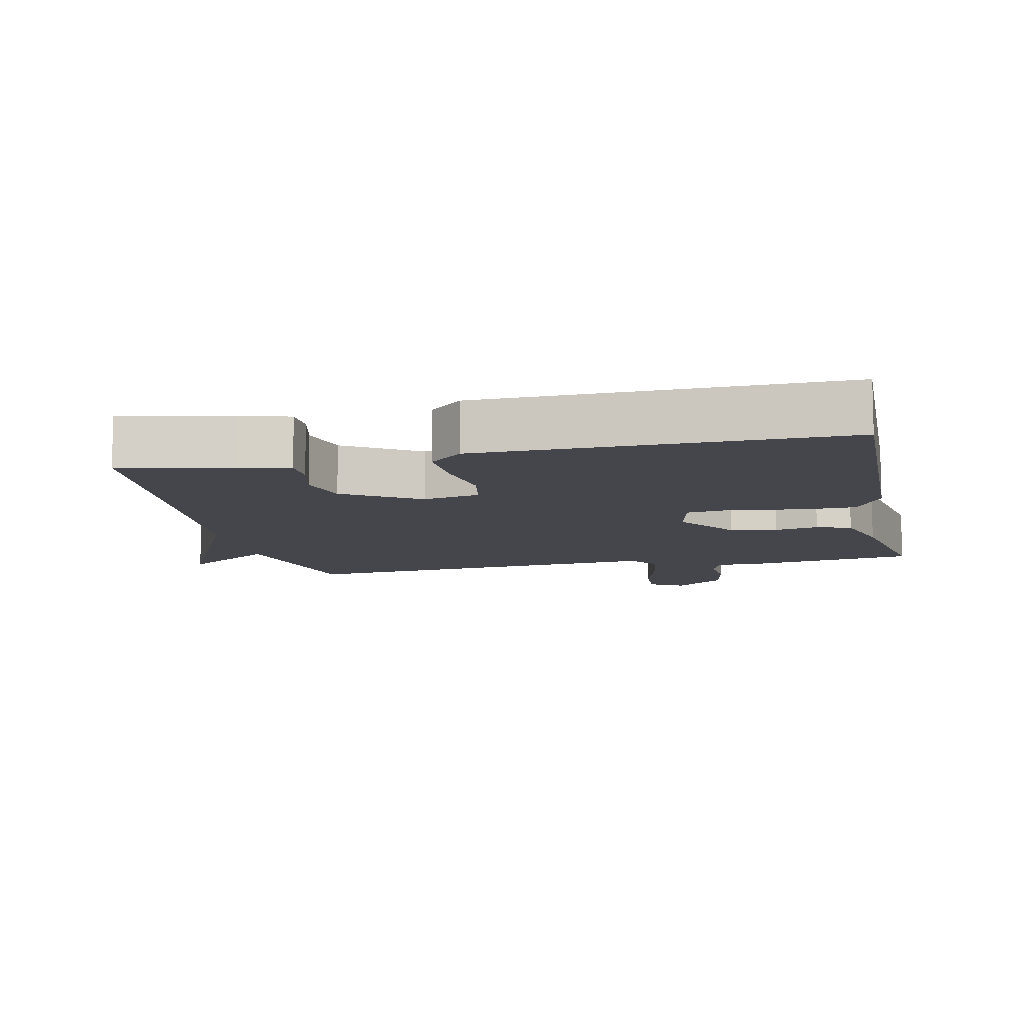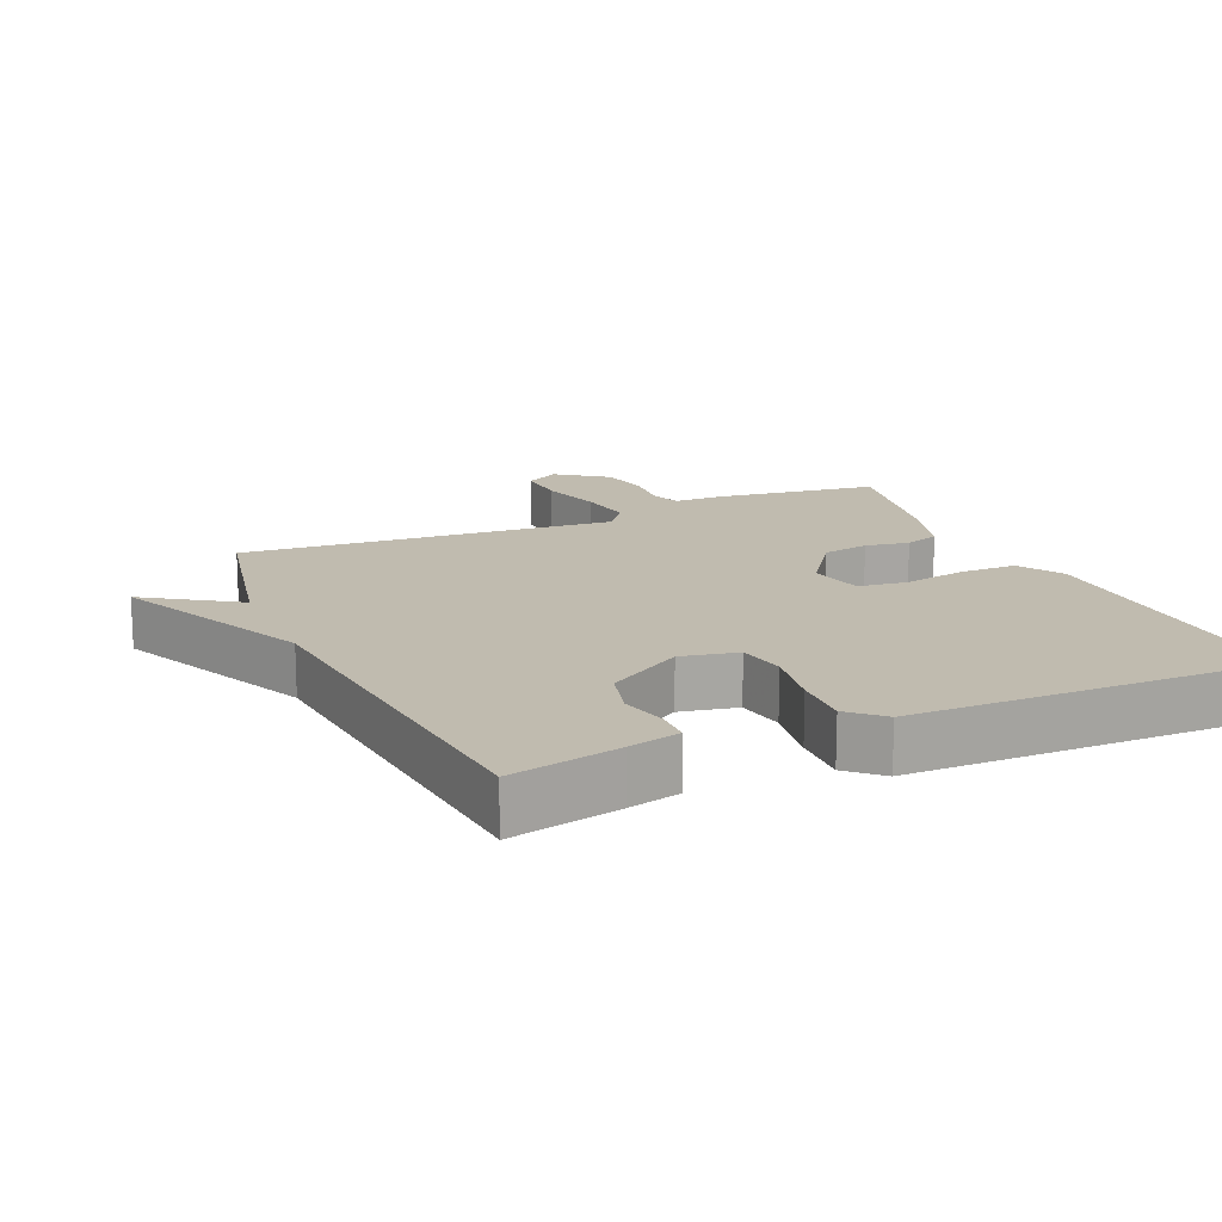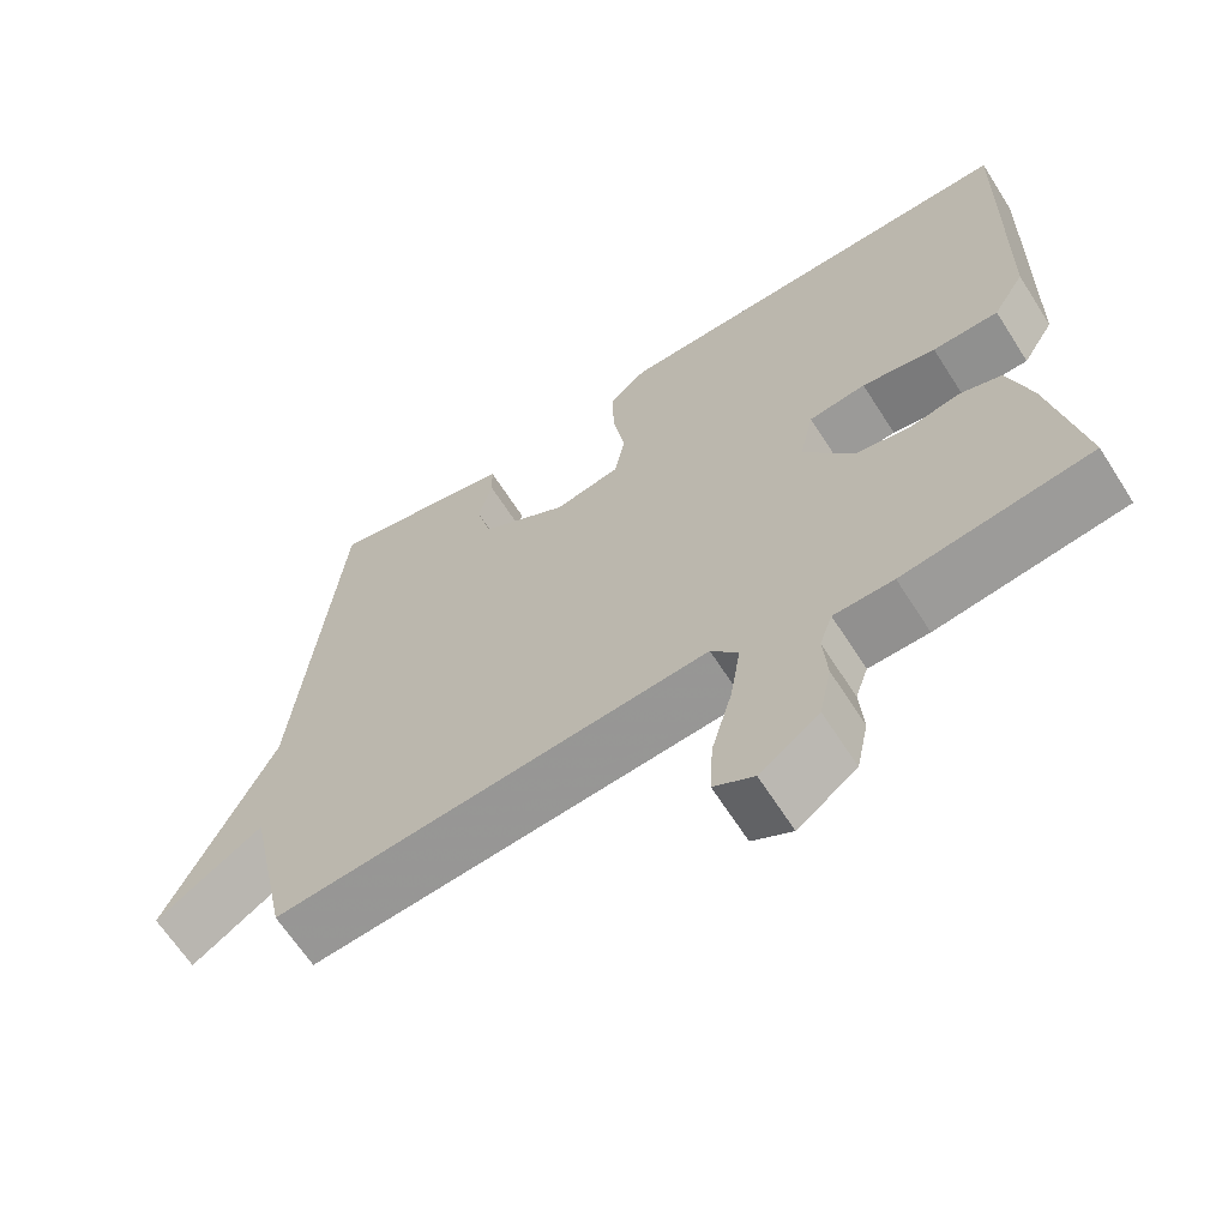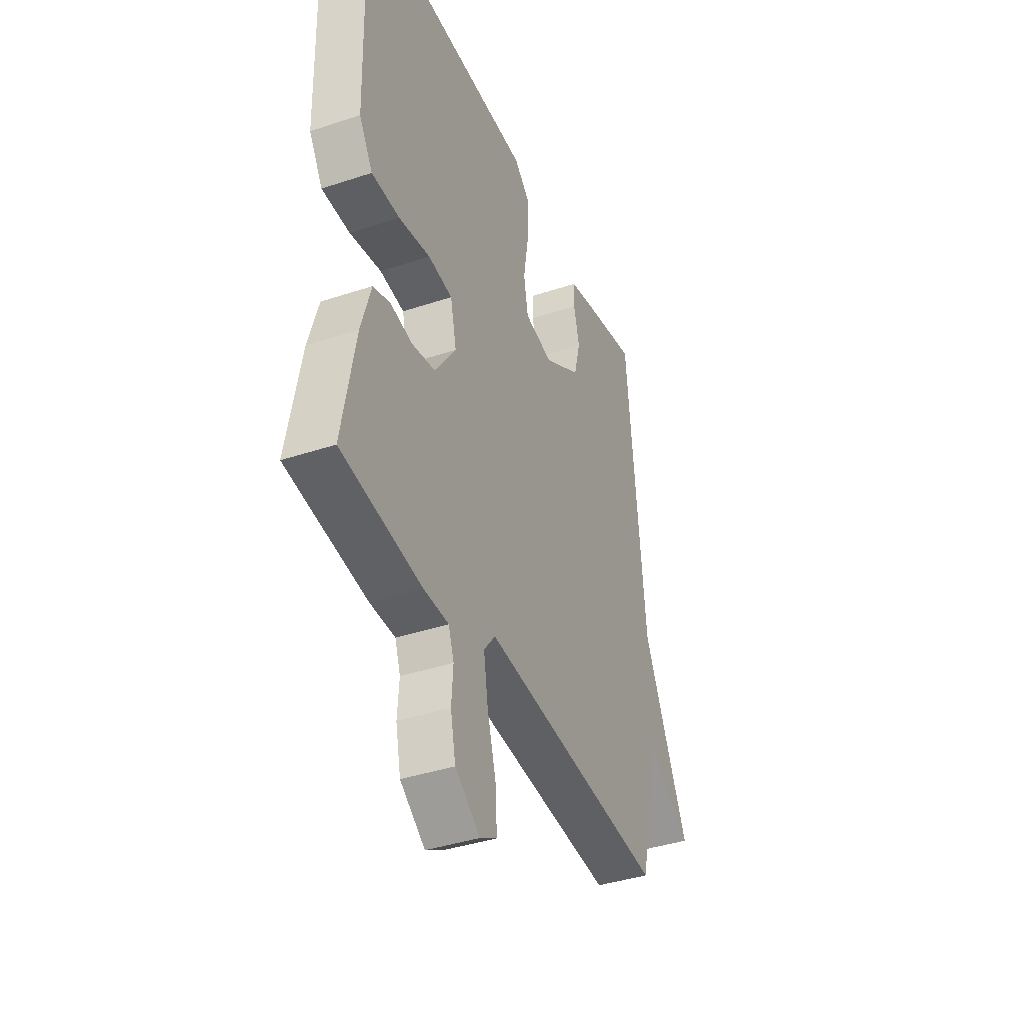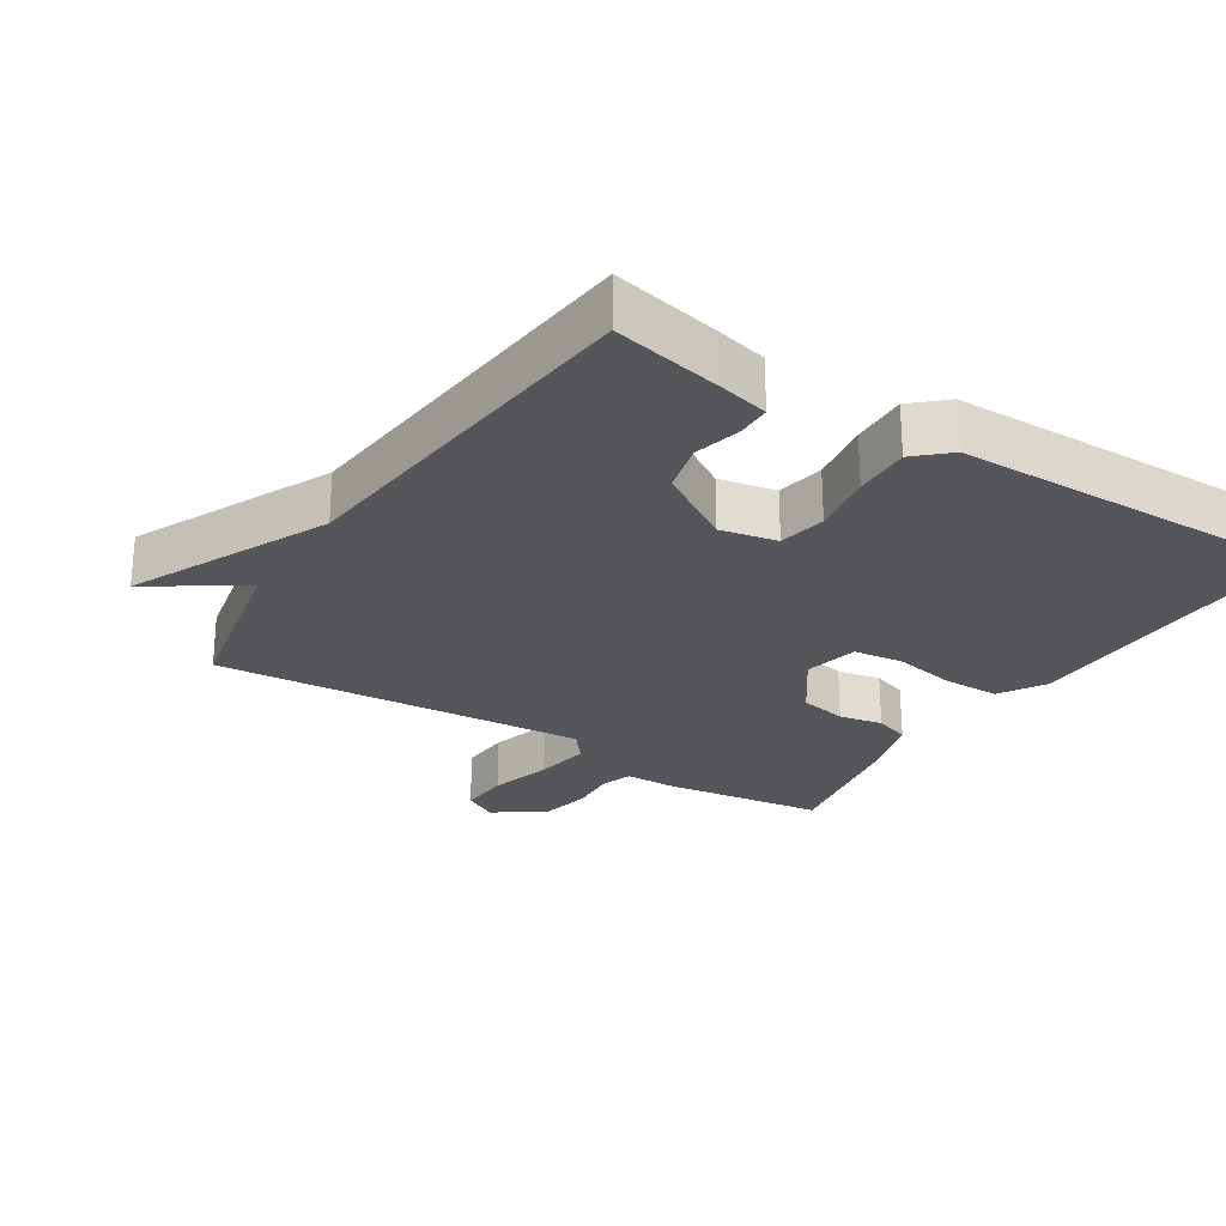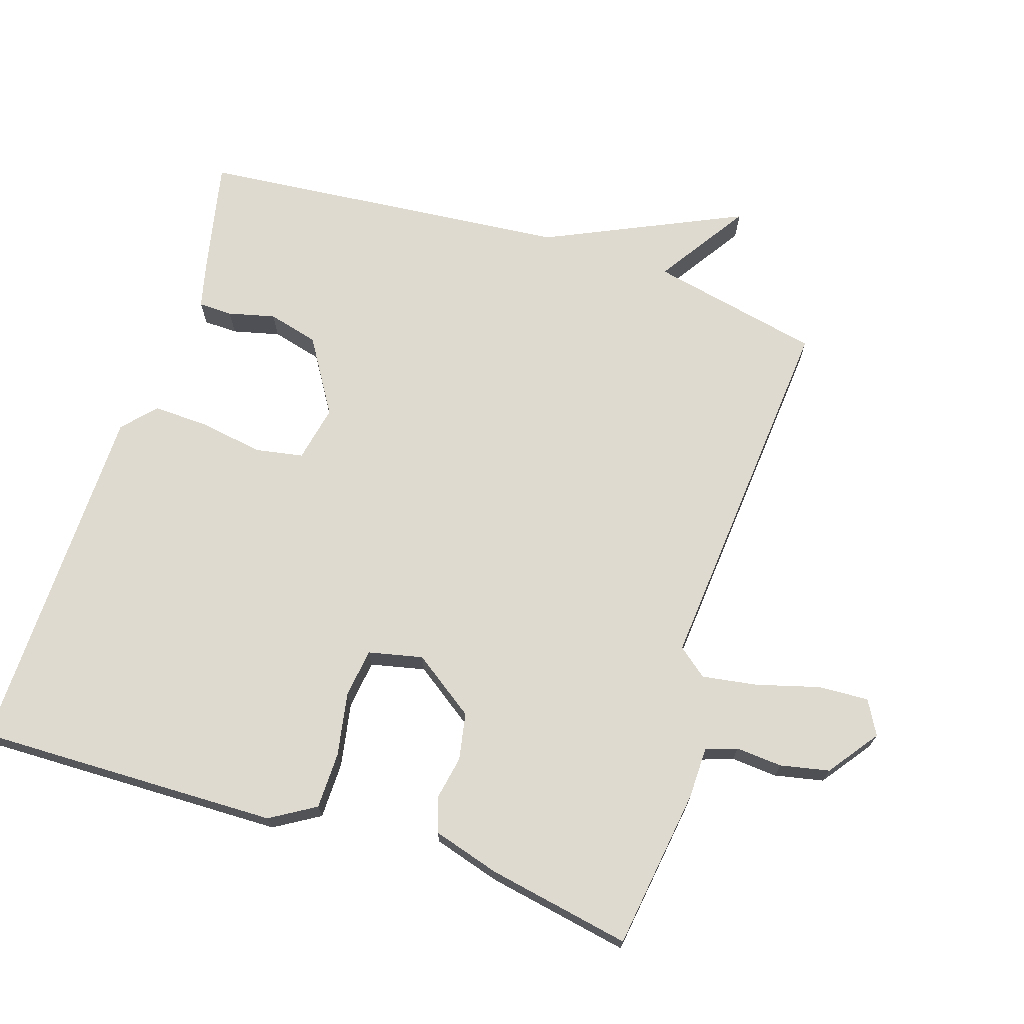
<metadata>
{"format":"obj","ext":"obj","renderer":"f3d","projection":"perspective","resolution":1024,"background":"white","views":[{"elev":-10.0,"azim":12.2,"up":"+Y"},{"elev":16.0,"azim":-23.7,"up":"+Y"},{"elev":-65.2,"azim":32.6,"up":"+Z"},{"elev":-39.3,"azim":112.5,"up":"+Z"},{"elev":-25.7,"azim":-32.5,"up":"+Y"},{"elev":70.6,"azim":108.0,"up":"+Y"}]}
</metadata>
<code>
v -0.5 0.07 0.5
v -0.34 0.07 0.466
v -0.265 0.07 0.448
v -0.264 0.07 0.398
v -0.281 0.07 0.329
v -0.262 0.07 0.255
v -0.152 0.07 0.187
v -0.069 0.07 0.204
v -0.056 0.07 0.274
v -0.071 0.07 0.366
v -0.074 0.07 0.449
v -0.026 0.07 0.493
v 0.5 0.07 0.5
v 0.49 0.07 0.056
v 0.45 0.07 -0.01
v 0.367 0.07 -0.011
v 0.274 0.07 0.006
v 0.202 0.07 -0.003
v 0.184 0.07 -0.083
v 0.248 0.07 -0.174
v 0.317 0.07 -0.187
v 0.381 0.07 -0.175
v 0.432 0.07 -0.192
v 0.461 0.07 -0.29
v 0.5 0.07 -0.5
v 0.263 0.07 -0.533
v 0.188 0.07 -0.534
v 0.172 0.07 -0.58
v 0.177 0.07 -0.648
v 0.162 0.07 -0.72
v 0.088 0.07 -0.774
v 0.038 0.07 -0.746
v 0.042 0.07 -0.672
v 0.068 0.07 -0.58
v 0.081 0.07 -0.499
v 0.047 0.07 -0.456
v -0.5 0.07 -0.5
v -0.553 0.07 -0.249
v -0.687 0.07 -0.337
v -0.553 0.07 -0.049
v -0.5 0 0.5
v -0.34 0 0.466
v -0.265 0 0.448
v -0.264 0 0.398
v -0.281 0 0.329
v -0.262 0 0.255
v -0.152 0 0.187
v -0.069 0 0.204
v -0.056 0 0.274
v -0.071 0 0.366
v -0.074 0 0.449
v -0.026 0 0.493
v 0.5 0 0.5
v 0.49 0 0.056
v 0.45 0 -0.01
v 0.367 0 -0.011
v 0.274 0 0.006
v 0.202 0 -0.003
v 0.184 0 -0.083
v 0.248 0 -0.174
v 0.317 0 -0.187
v 0.381 0 -0.175
v 0.432 0 -0.192
v 0.461 0 -0.29
v 0.5 0 -0.5
v 0.263 0 -0.533
v 0.188 0 -0.534
v 0.172 0 -0.58
v 0.177 0 -0.648
v 0.162 0 -0.72
v 0.088 0 -0.774
v 0.038 0 -0.746
v 0.042 0 -0.672
v 0.068 0 -0.58
v 0.081 0 -0.499
v 0.047 0 -0.456
v -0.5 0 -0.5
v -0.553 0 -0.249
v -0.687 0 -0.337
v -0.553 0 -0.049
f 38 39 40
f 38 40 1
f 37 38 1
f 36 37 1
f 35 36 1
f 32 33 34
f 31 32 34
f 30 31 34
f 29 30 34
f 28 29 34
f 27 28 34 35
f 26 27 35
f 25 26 35
f 24 25 35
f 23 24 35
f 22 23 35
f 21 22 35
f 20 21 35
f 19 20 35
f 18 19 35
f 15 16 17
f 14 15 17
f 13 14 17
f 12 13 17
f 11 12 17
f 10 11 17
f 9 10 17
f 8 9 17 18
f 7 8 18 35
f 3 4 5
f 2 3 5
f 1 2 5
f 1 5 6
f 35 1 6
f 6 7 35
f 80 79 78
f 41 80 78
f 41 78 77
f 41 77 76
f 41 76 75
f 74 73 72
f 74 72 71
f 74 71 70
f 74 70 69
f 74 69 68
f 75 74 68 67
f 75 67 66
f 75 66 65
f 75 65 64
f 75 64 63
f 75 63 62
f 75 62 61
f 75 61 60
f 75 60 59
f 75 59 58
f 57 56 55
f 57 55 54
f 57 54 53
f 57 53 52
f 57 52 51
f 57 51 50
f 57 50 49
f 58 57 49 48
f 75 58 48 47
f 45 44 43
f 45 43 42
f 45 42 41
f 46 45 41
f 46 41 75
f 75 47 46
f 1 41 42 2
f 2 42 43 3
f 3 43 44 4
f 4 44 45 5
f 5 45 46 6
f 6 46 47 7
f 7 47 48 8
f 8 48 49 9
f 9 49 50 10
f 10 50 51 11
f 11 51 52 12
f 12 52 53 13
f 13 53 54 14
f 14 54 55 15
f 15 55 56 16
f 16 56 57 17
f 17 57 58 18
f 18 58 59 19
f 19 59 60 20
f 20 60 61 21
f 21 61 62 22
f 22 62 63 23
f 23 63 64 24
f 24 64 65 25
f 25 65 66 26
f 26 66 67 27
f 27 67 68 28
f 28 68 69 29
f 29 69 70 30
f 30 70 71 31
f 31 71 72 32
f 32 72 73 33
f 33 73 74 34
f 34 74 75 35
f 35 75 76 36
f 36 76 77 37
f 37 77 78 38
f 38 78 79 39
f 39 79 80 40
f 40 80 41 1

</code>
